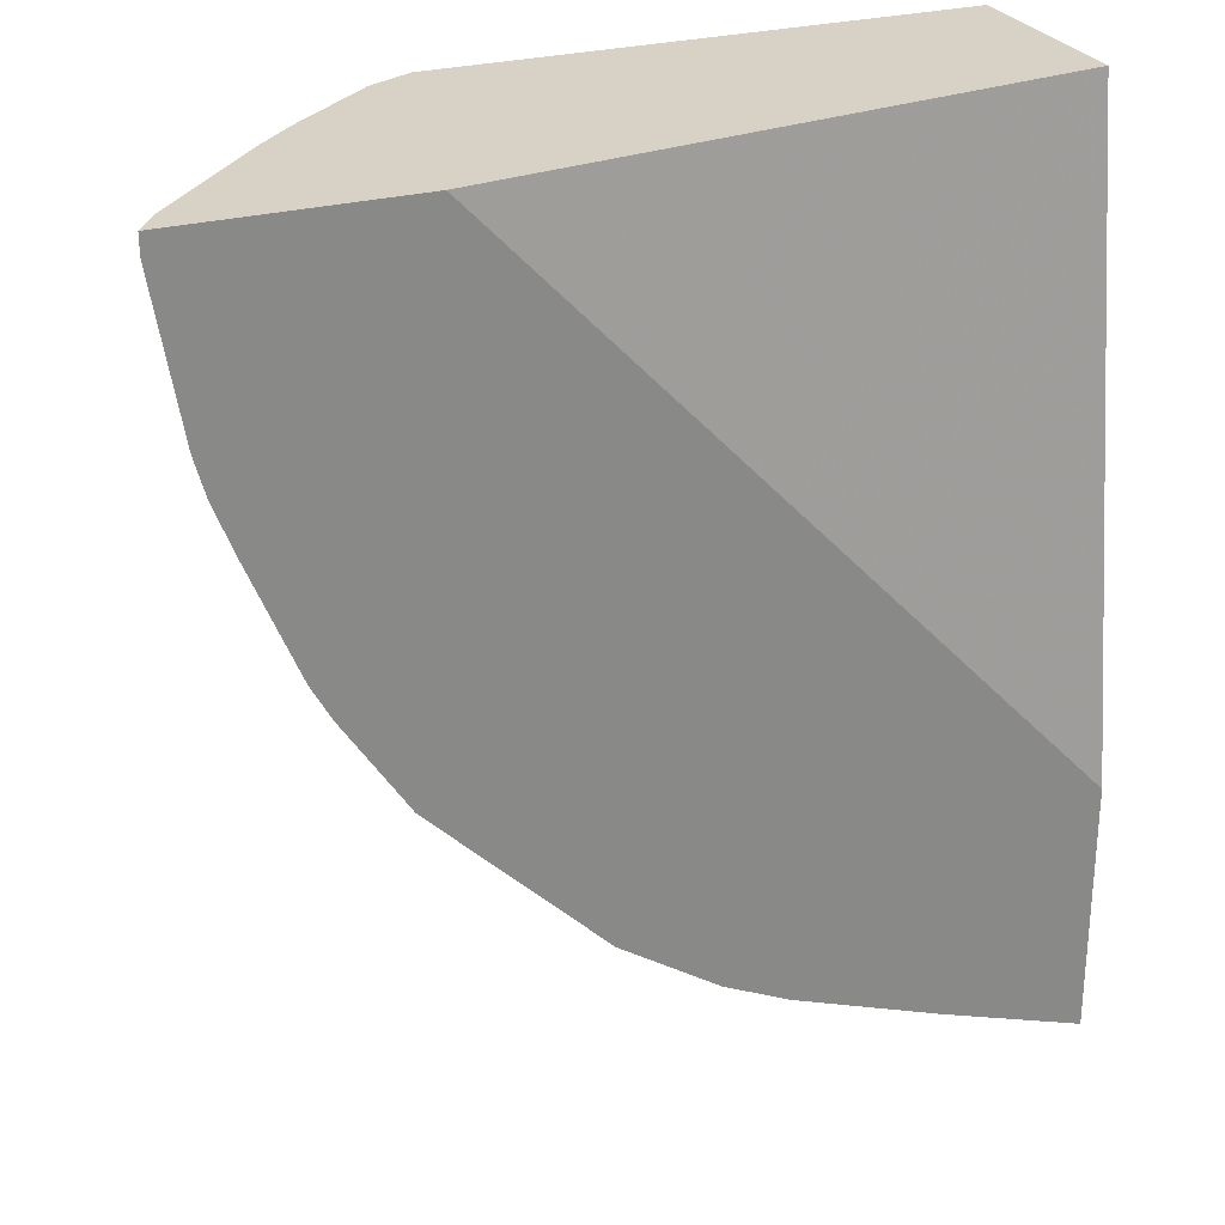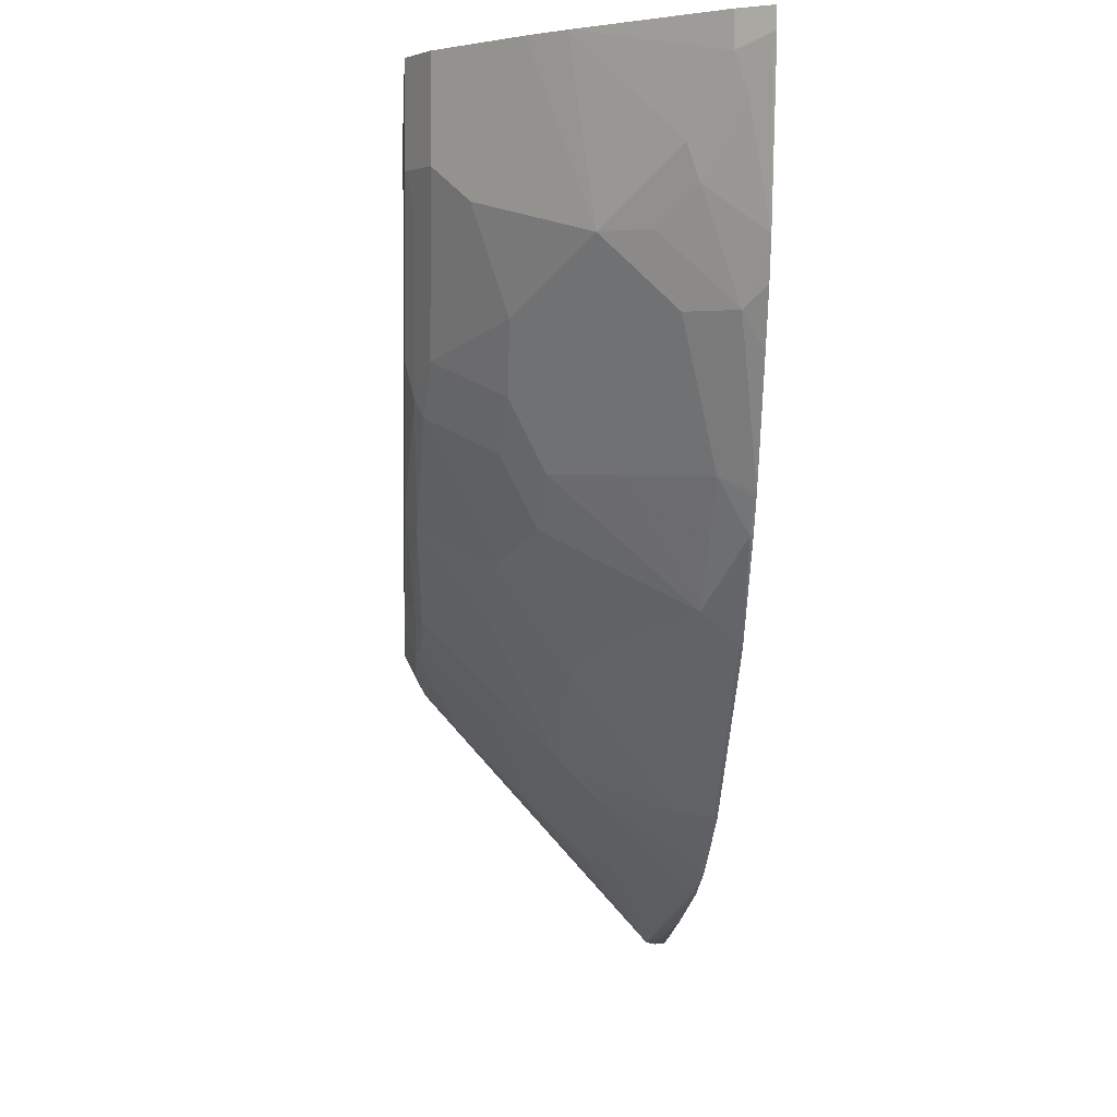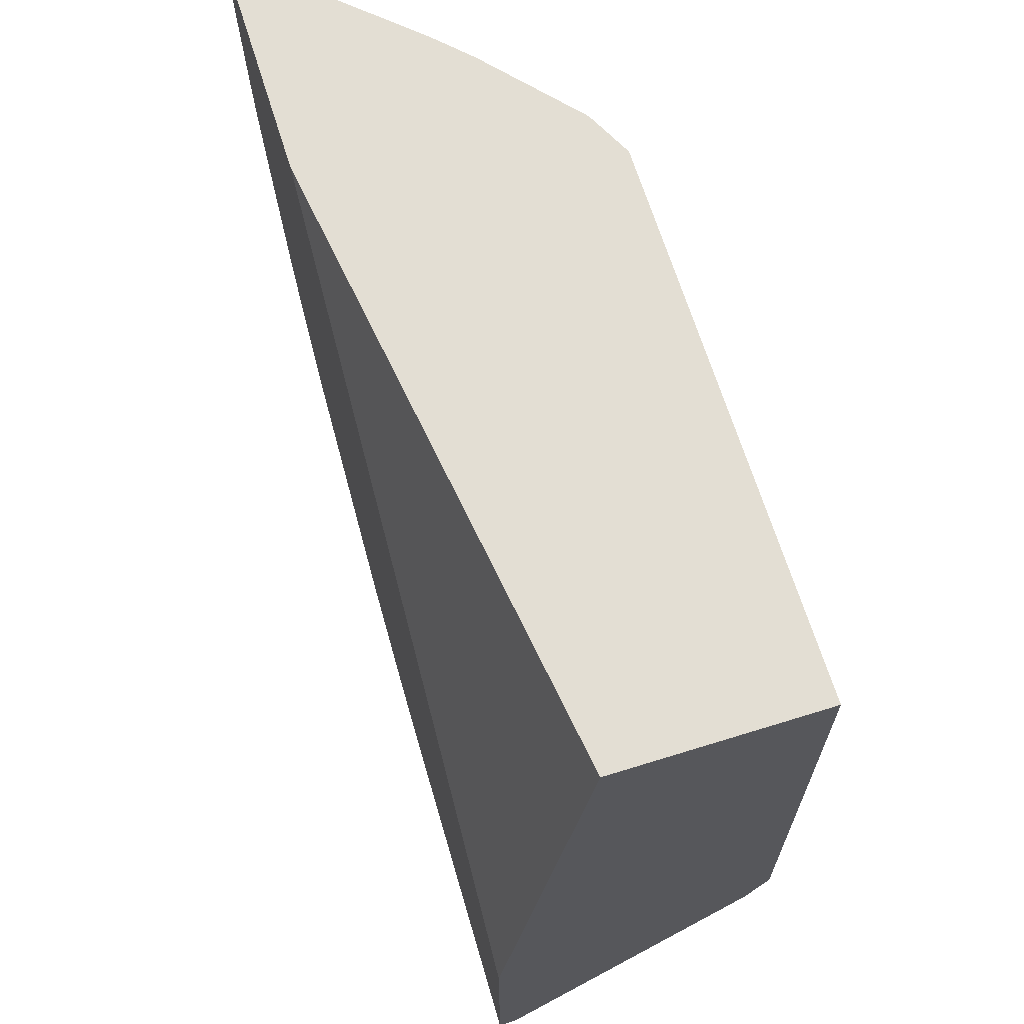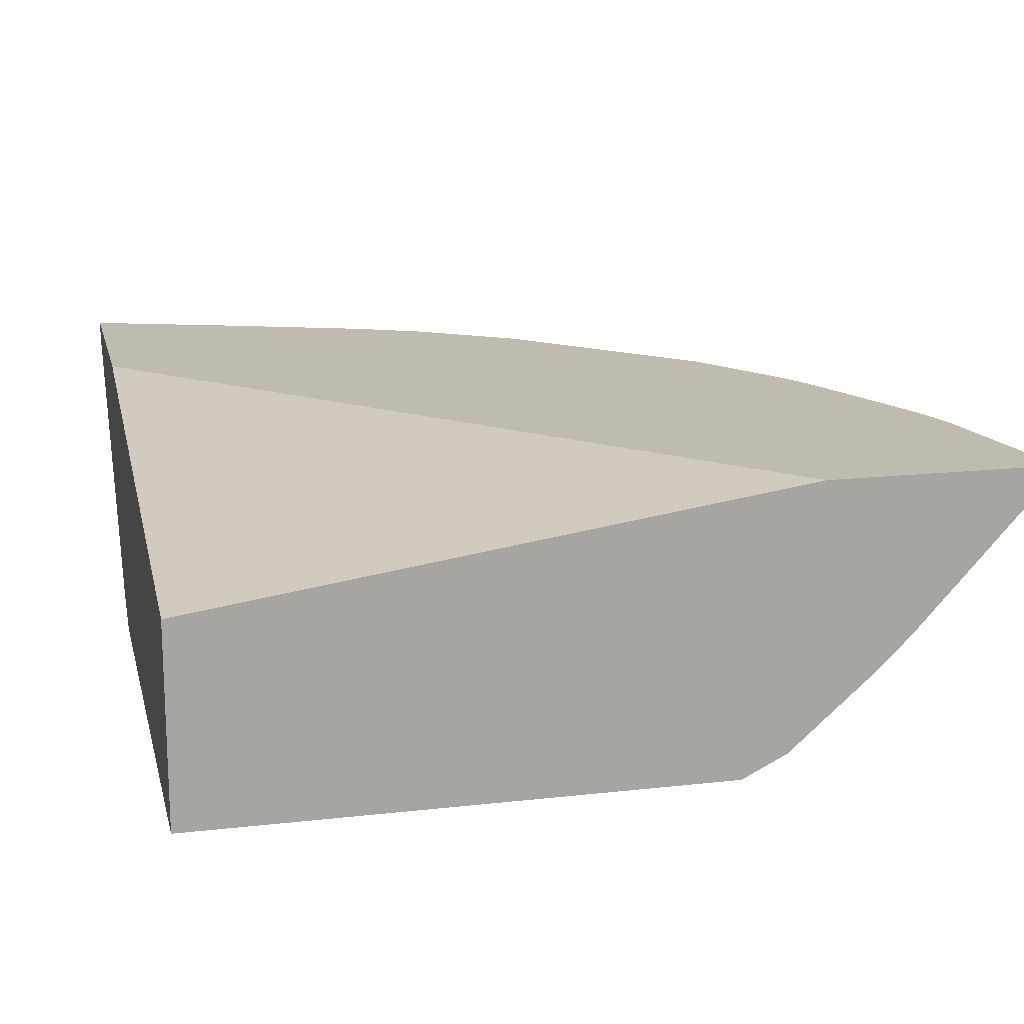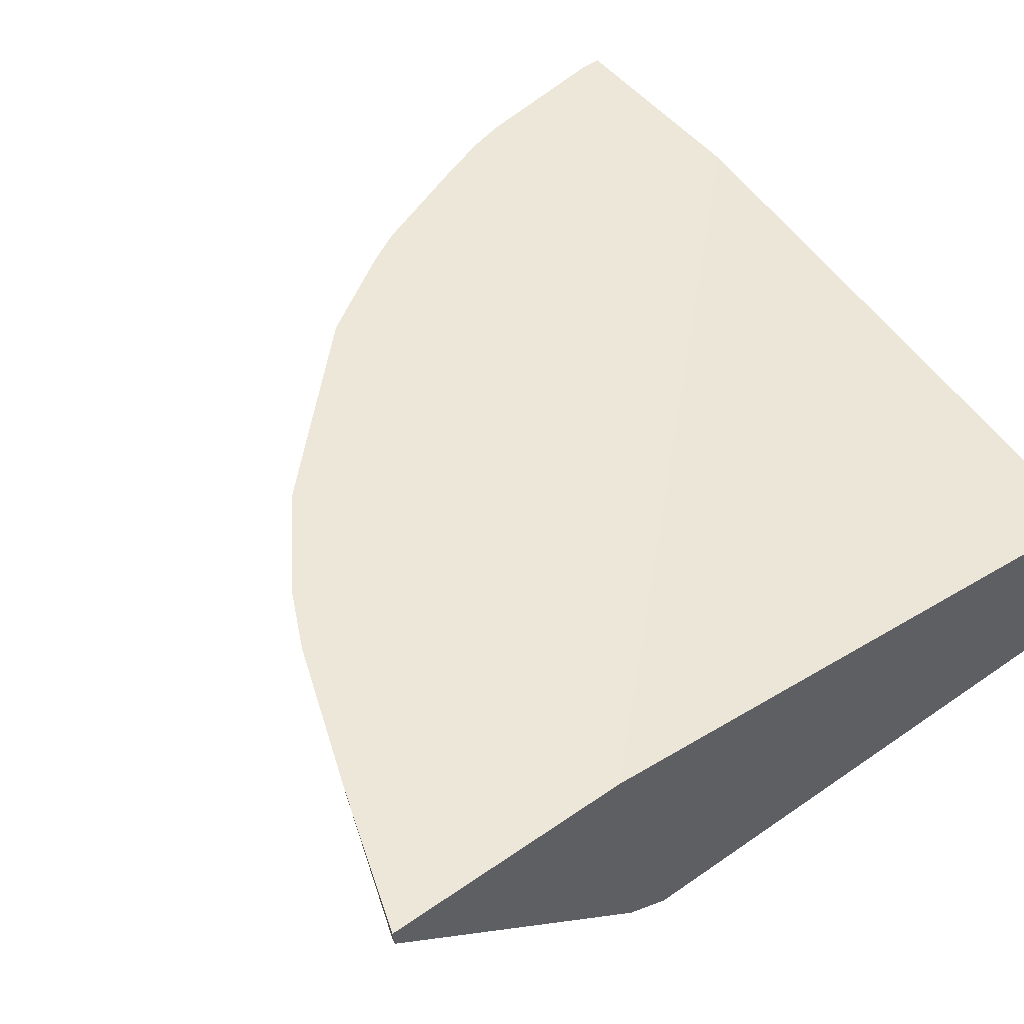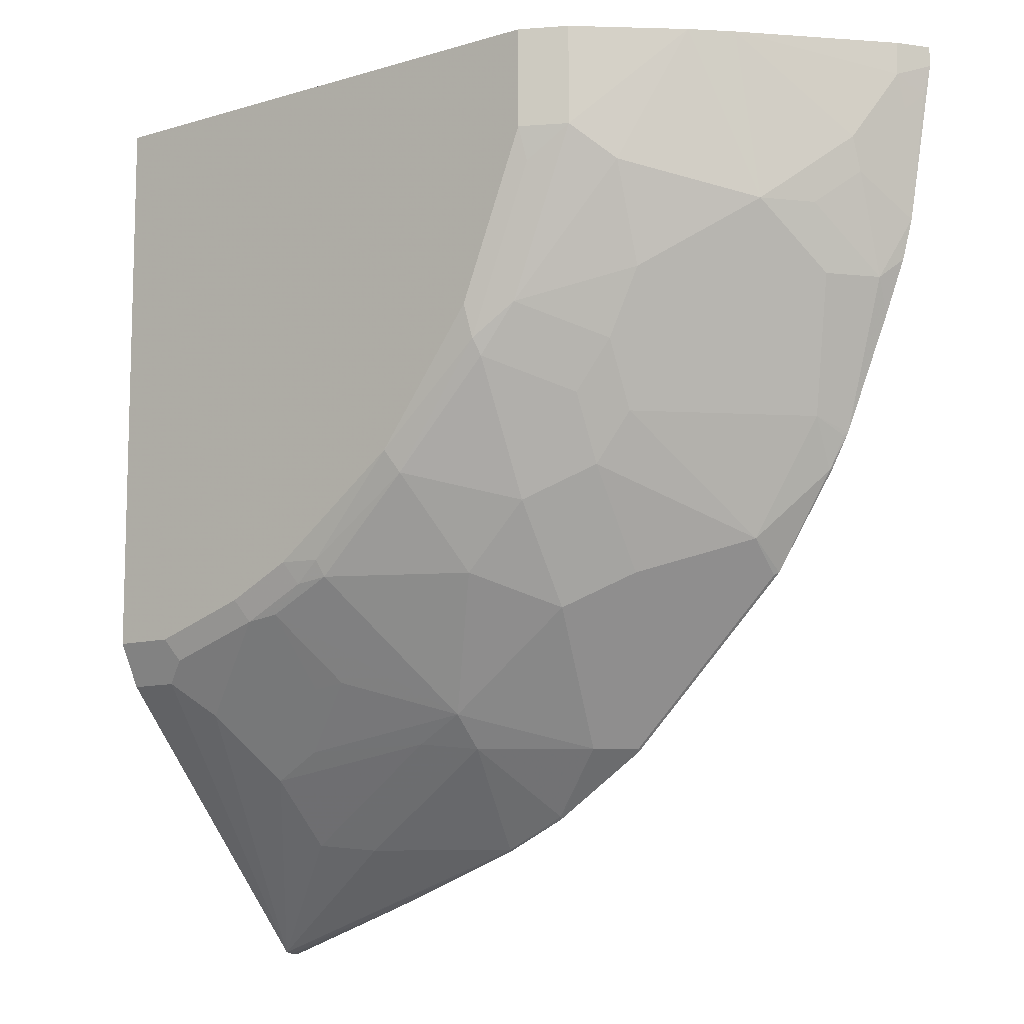
<metadata>
{"format":"obj","ext":"obj","renderer":"f3d","projection":"perspective","resolution":1024,"background":"white","views":[{"elev":27.3,"azim":157.4,"up":"+Z"},{"elev":2.6,"azim":86.4,"up":"+Z"},{"elev":67.2,"azim":-107.3,"up":"+Z"},{"elev":16.1,"azim":-13.2,"up":"+Y"},{"elev":50.0,"azim":-127.3,"up":"+Y"},{"elev":-10.1,"azim":37.2,"up":"+Z"}]}
</metadata>
<code>
v 0.5398 -0.3558 0.09607
v 0.5281 -0.3736 0.09607
v 0.5398 -0.3558 0.08467
v 0.4091 -0.3558 0.09607
v 0.464 -0.4438 0.09607
v 0.5281 -0.3736 0.07727
v 0.5361 -0.3574 0.06759
v 0.5251 -0.3558 -0.004588
v 0.05963 -0.4057 0.09607
v 0.05963 -0.3558 -0.2739
v 0.4633 -0.4445 0.09607
v 0.5289 -0.3671 0.05796
v 0.5088 -0.3929 0.0386
v 0.5096 -0.3864 0.01928
v 0.5096 -0.3671 -0.03865
v 0.519 -0.3558 -0.02729
v 0.05963 -0.5217 0.09607
v 0.05963 -0.3558 -0.4217
v 0.444 -0.4639 0.09607
v 0.4701 -0.4315 -2.624e-05
v 0.4894 -0.4122 0.01928
v 0.4902 -0.4057 -2.624e-05
v 0.5072 -0.3558 -0.05801
v 0.4894 -0.3929 -0.03865
v 0.4701 -0.3736 -0.1159
v 0.4803 -0.3558 -0.1239
v 0.3671 -0.5217 0.09607
v 0.05963 -0.5217 -0.2318
v 0.1469 -0.3558 -0.3915
v 0.05963 -0.3621 -0.4217
v 0.3929 -0.5088 0.09607
v 0.3929 -0.5088 0.0386
v 0.4122 -0.4895 0.01928
v 0.4122 -0.4701 -0.03865
v 0.3929 -0.4701 -0.07732
v 0.4508 -0.4122 -0.07732
v 0.4701 -0.3929 -0.07732
v 0.4315 -0.4122 -0.1159
v 0.4298 -0.3768 -0.1835
v 0.4685 -0.3574 -0.1449
v 0.4782 -0.3574 -0.1256
v 0.4698 -0.3558 -0.1432
v 0.3796 -0.5154 0.09607
v 0.3671 -0.5217 0.0386
v 0.05963 -0.5152 -0.2447
v 0.09662 -0.5217 -0.2318
v 0.05963 -0.3671 -0.4206
v 0.2363 -0.3558 -0.3583
v 0.3695 -0.5168 0.01928
v 0.3309 -0.5168 -0.07732
v 0.3542 -0.5088 -0.05801
v 0.3333 -0.512 -0.08695
v 0.3719 -0.4734 -0.1063
v 0.3929 -0.4508 -0.1159
v 0.3719 -0.454 -0.1449
v 0.3719 -0.4154 -0.2029
v 0.4105 -0.3768 -0.2029
v 0.4298 -0.3574 -0.2029
v 0.4324 -0.3558 -0.2011
v 0.4677 -0.3558 -0.1467
v 0.3284 -0.5217 -0.05801
v 0.05963 -0.5088 -0.2576
v 0.1031 -0.5152 -0.2447
v 0.1546 -0.5217 -0.2125
v 0.2367 -0.3574 -0.3574
v 0.1594 -0.3961 -0.3574
v 0.1288 -0.4122 -0.3542
v 0.1288 -0.4508 -0.3155
v 0.1095 -0.4895 -0.2769
v 0.09018 -0.5088 -0.2576
v 0.2745 -0.3558 -0.3398
v 0.2705 -0.5217 -0.1353
v 0.277 -0.5152 -0.1482
v 0.3333 -0.4927 -0.1256
v 0.3333 -0.4734 -0.1642
v 0.3333 -0.4347 -0.2222
v 0.3139 -0.3768 -0.2995
v 0.3333 -0.3574 -0.2995
v 0.3745 -0.3558 -0.2591
v 0.1224 -0.4959 -0.264
v 0.161 -0.5152 -0.2254
v 0.1933 -0.5217 -0.1932
v 0.2754 -0.3574 -0.3381
v 0.256 -0.4154 -0.2995
v 0.2254 -0.4315 -0.2962
v 0.1594 -0.454 -0.2995
v 0.1804 -0.4766 -0.264
v 0.1787 -0.512 -0.2222
v 0.3324 -0.3558 -0.3011
v 0.215 -0.5168 -0.1932
v 0.2174 -0.512 -0.2029
v 0.256 -0.4927 -0.2029
v 0.2947 -0.4734 -0.2029
v 0.256 -0.4347 -0.2801
v 0.1997 -0.5152 -0.2061
v 0.198 -0.4734 -0.2608
v 0.2367 -0.4734 -0.2415
f 47 69 70
f 47 70 62
f 48 71 65
f 50 52 51
f 50 61 72
f 50 72 73
f 50 73 52
f 52 73 74
f 52 74 53
f 53 55 54
f 55 74 75
f 55 75 76
f 56 76 77
f 56 77 57
f 57 77 78
f 57 78 58
f 58 78 79
f 47 68 69
f 58 79 59
f 53 74 55
f 55 76 56
f 39 54 55
f 47 66 67
f 63 70 69
f 35 52 53
f 35 53 54
f 35 54 38
f 35 38 36
f 35 51 52
f 38 54 39
f 39 55 56
f 39 56 57
f 39 57 58
f 39 58 59
f 39 59 40
f 40 59 60
f 40 60 42
f 44 61 50
f 44 50 49
f 45 62 70
f 45 70 63
f 46 63 64
f 47 48 65
f 47 65 66
f 47 67 68
f 63 69 80
f 73 75 74
f 63 81 64
f 77 94 84
f 77 84 83
f 78 89 79
f 80 88 81
f 81 88 95
f 82 95 90
f 84 94 85
f 85 94 86
f 86 94 96
f 76 94 77
f 86 96 87
f 88 91 95
f 88 96 94
f 88 94 97
f 88 97 91
f 90 95 91
f 91 97 92
f 92 97 94
f 92 94 93
f 34 51 35
f 87 96 88
f 76 93 94
f 75 93 76
f 73 93 75
f 64 81 95
f 64 95 82
f 65 71 83
f 65 83 84
f 65 84 66
f 66 84 67
f 67 84 85
f 67 85 68
f 68 85 86
f 68 86 69
f 69 87 88
f 69 88 80
f 69 86 87
f 71 89 78
f 71 78 77
f 71 77 83
f 72 82 90
f 72 90 73
f 73 90 91
f 73 91 92
f 73 92 93
f 63 80 81
f 33 51 34
f 17 61 44
f 32 50 51
f 1 11 5
f 1 5 2
f 2 5 6
f 3 6 7
f 3 7 8
f 4 10 9
f 5 11 6
f 6 12 7
f 6 11 13
f 1 19 11
f 6 13 14
f 7 12 8
f 8 15 16
f 8 12 14
f 8 14 15
f 9 10 18
f 9 18 30
f 9 30 47
f 9 47 62
f 9 62 45
f 6 14 12
f 9 45 28
f 1 31 19
f 1 27 43
f 32 51 33
f 1 2 6
f 1 6 3
f 1 3 8
f 1 8 16
f 1 16 23
f 1 23 26
f 1 26 42
f 1 42 60
f 1 43 31
f 1 59 79
f 1 89 71
f 1 71 48
f 1 48 29
f 1 29 18
f 1 18 10
f 1 10 4
f 1 4 9
f 1 9 17
f 1 17 27
f 1 79 89
f 9 28 17
f 1 60 59
f 11 20 21
f 20 36 37
f 20 37 24
f 24 37 25
f 25 37 36
f 25 36 38
f 25 38 39
f 25 39 40
f 25 40 41
f 25 41 26
f 20 35 36
f 26 41 40
f 27 44 43
f 28 45 63
f 28 63 46
f 32 49 50
f 29 48 47
f 31 43 32
f 32 43 44
f 32 44 49
f 11 19 20
f 26 40 42
f 20 34 35
f 29 47 30
f 19 33 20
f 20 33 34
f 13 21 14
f 14 21 20
f 11 21 13
f 14 22 15
f 15 23 16
f 15 22 20
f 15 20 24
f 15 24 25
f 15 25 26
f 14 20 22
f 17 28 46
f 15 26 23
f 19 31 32
f 17 44 27
f 17 72 61
f 18 29 30
f 17 64 82
f 17 46 64
f 17 82 72
f 19 32 33

</code>
